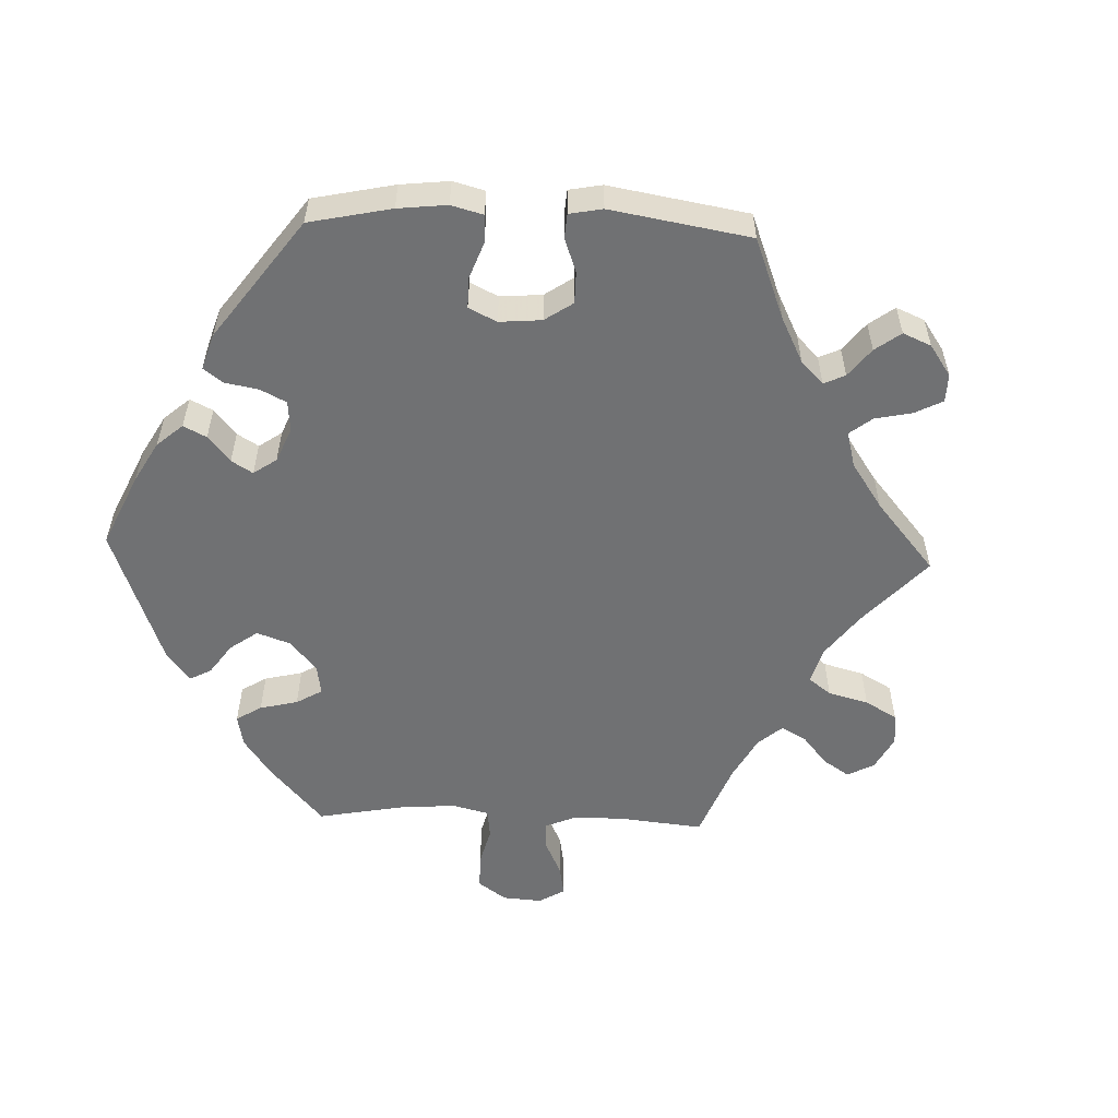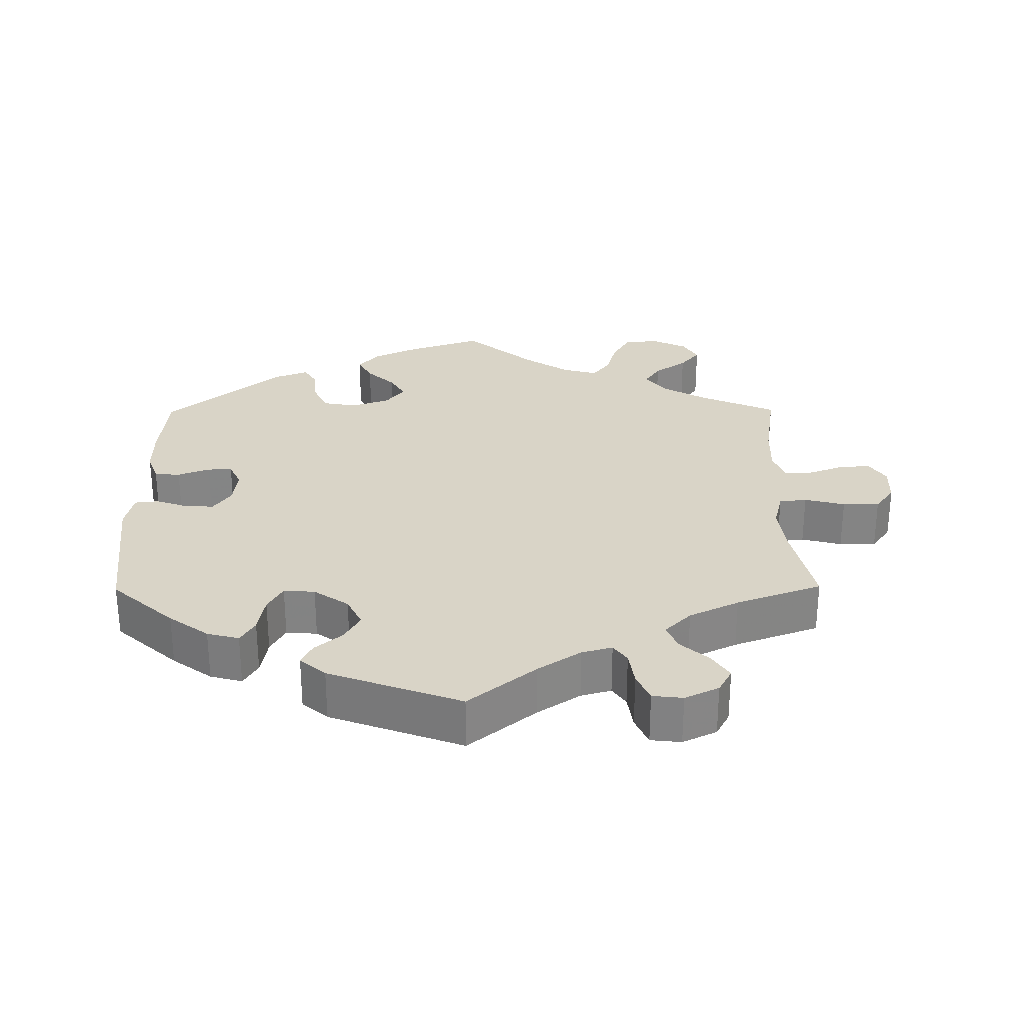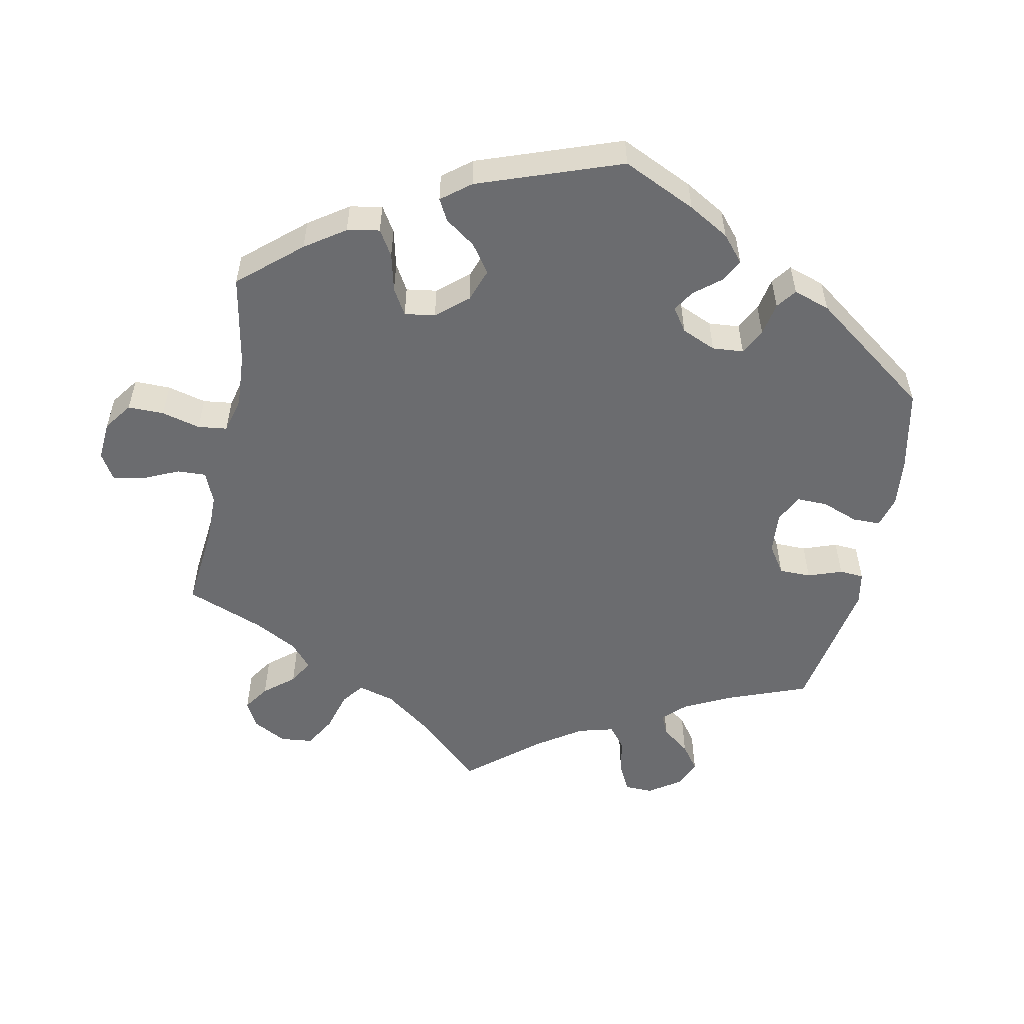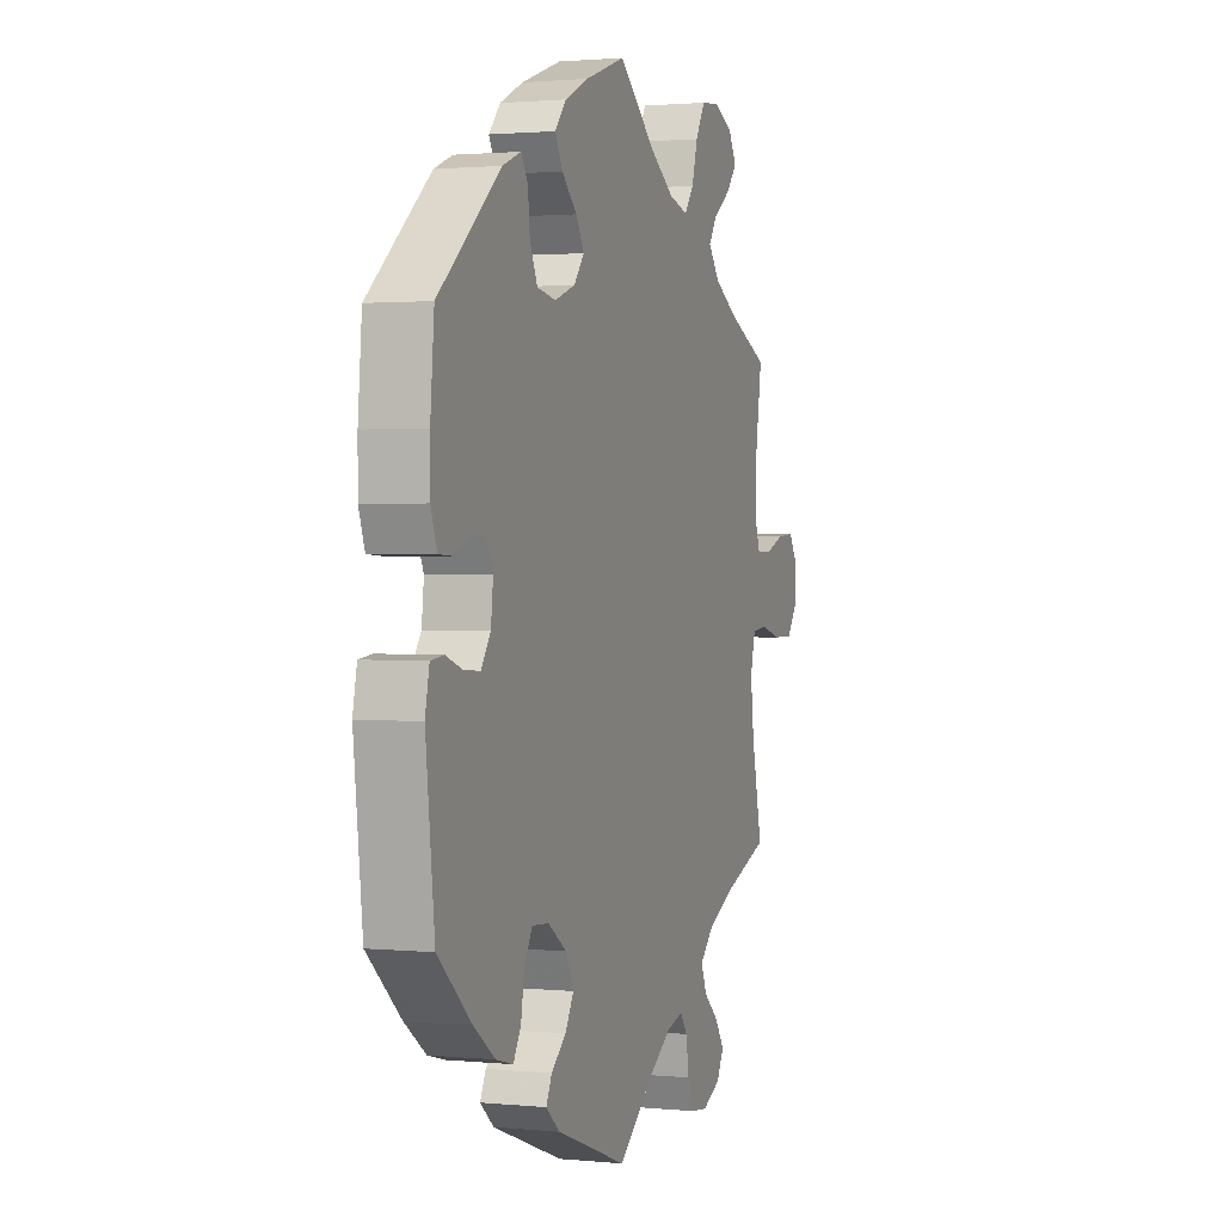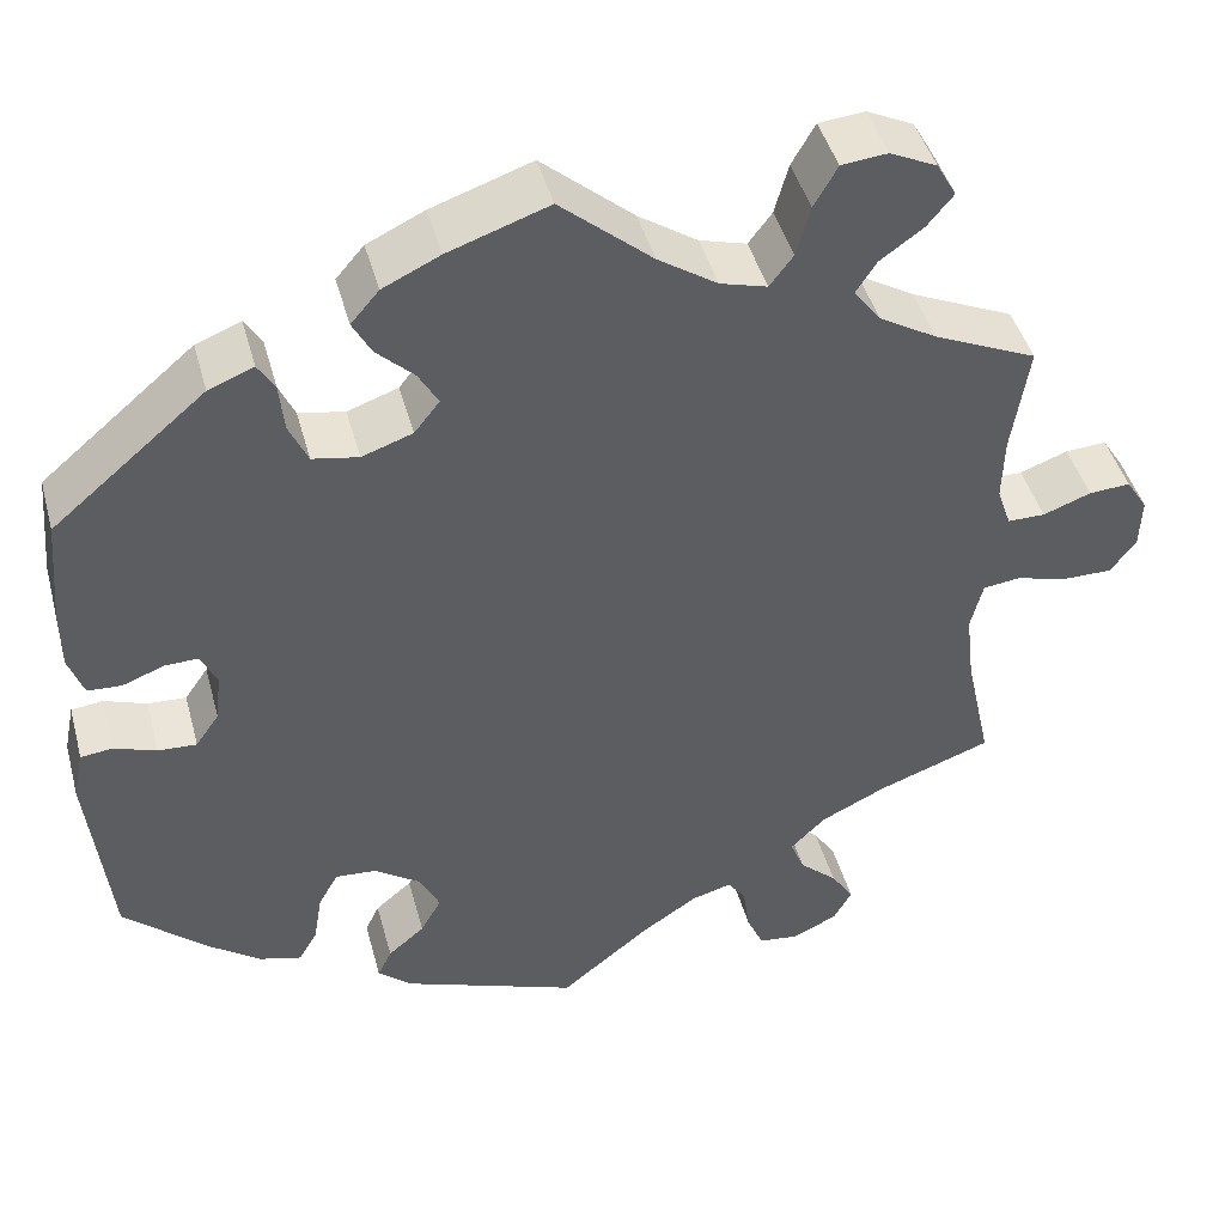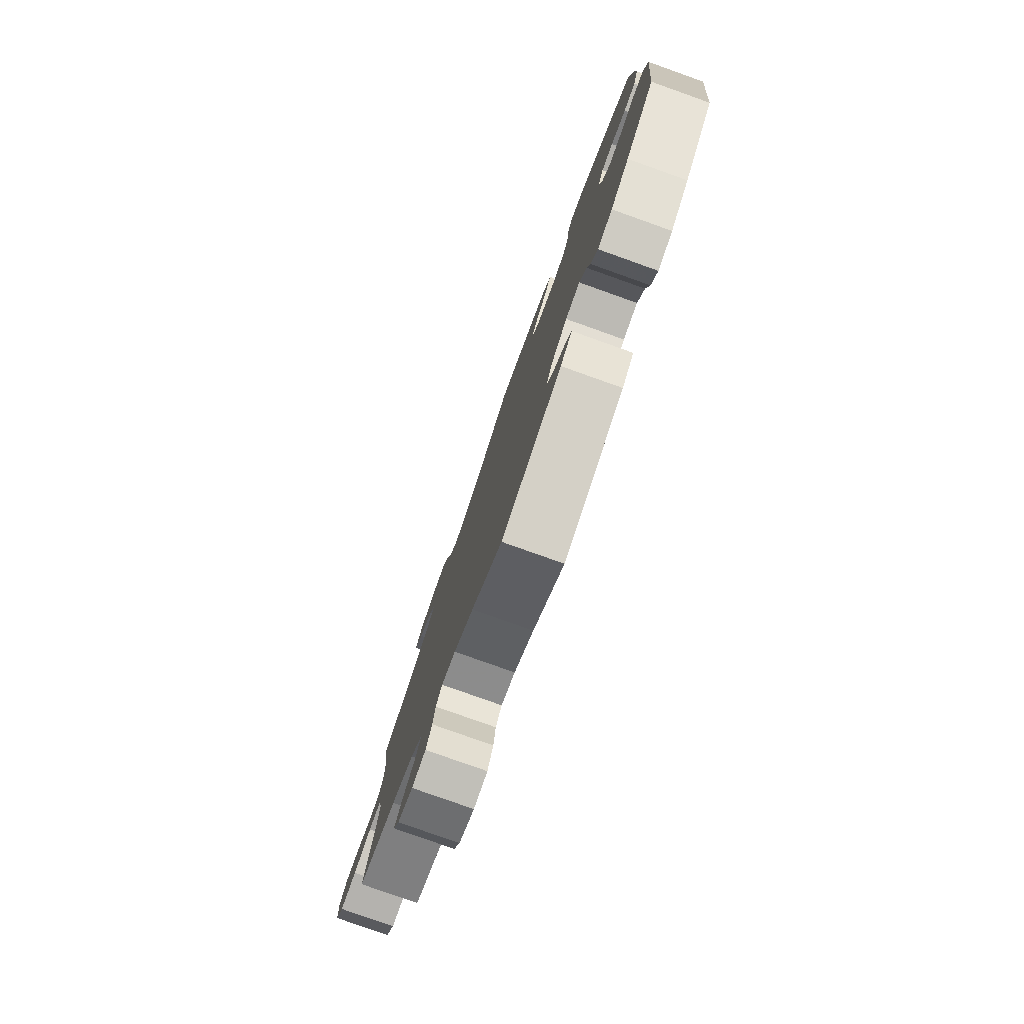
<metadata>
{"format":"obj","ext":"obj","renderer":"f3d","projection":"perspective","resolution":1024,"background":"white","views":[{"elev":-55.1,"azim":147.8,"up":"+Y"},{"elev":28.6,"azim":179.5,"up":"+Y"},{"elev":-53.7,"azim":48.6,"up":"+Y"},{"elev":1.5,"azim":109.6,"up":"+Z"},{"elev":44.6,"azim":165.0,"up":"+Z"},{"elev":-79.7,"azim":70.4,"up":"+Z"}]}
</metadata>
<code>
v -0.473 0.07 -0.162
v -0.464 0.07 -0.086
v -0.477 0.07 -0.034
v -0.516 0.07 -0.029
v -0.573 0.07 -0.044
v -0.625 0.07 -0.044
v -0.652 0.07 -0.007
v -0.654 0.07 0.047
v -0.631 0.07 0.083
v -0.587 0.07 0.08
v -0.536 0.07 0.061
v -0.496 0.07 0.061
v -0.481 0.07 0.104
v -0.483 0.07 0.173
v -0.501 0.07 0.289
v -0.391 0.07 0.338
v -0.33 0.07 0.374
v -0.301 0.07 0.412
v -0.323 0.07 0.446
v -0.369 0.07 0.479
v -0.397 0.07 0.513
v -0.376 0.07 0.55
v -0.326 0.07 0.574
v -0.277 0.07 0.569
v -0.252 0.07 0.525
v -0.237 0.07 0.471
v -0.212 0.07 0.438
v -0.162 0.07 0.452
v -0.099 0.07 0.494
v -0.001 0.07 0.578
v 0.106 0.07 0.541
v 0.167 0.07 0.512
v 0.197 0.07 0.477
v 0.177 0.07 0.44
v 0.137 0.07 0.402
v 0.116 0.07 0.365
v 0.143 0.07 0.331
v 0.197 0.07 0.312
v 0.246 0.07 0.321
v 0.266 0.07 0.365
v 0.271 0.07 0.417
v 0.289 0.07 0.446
v 0.337 0.07 0.427
v 0.5 0.07 0.289
v 0.51 0.07 0.176
v 0.51 0.07 0.11
v 0.494 0.07 0.065
v 0.458 0.07 0.063
v 0.413 0.07 0.08
v 0.378 0.07 0.081
v 0.361 0.07 0.045
v 0.367 0.07 -0.007
v 0.392 0.07 -0.043
v 0.433 0.07 -0.041
v 0.478 0.07 -0.025
v 0.512 0.07 -0.029
v 0.523 0.07 -0.082
v 0.5 0.07 -0.289
v 0.412 0.07 -0.368
v 0.356 0.07 -0.409
v 0.311 0.07 -0.421
v 0.291 0.07 -0.387
v 0.282 0.07 -0.333
v 0.261 0.07 -0.295
v 0.217 0.07 -0.298
v 0.168 0.07 -0.332
v 0.147 0.07 -0.375
v 0.169 0.07 -0.414
v 0.208 0.07 -0.447
v 0.223 0.07 -0.478
v 0.187 0.07 -0.509
v 0 0.07 -0.578
v -0.095 0.07 -0.501
v -0.155 0.07 -0.461
v -0.198 0.07 -0.449
v -0.217 0.07 -0.476
v -0.224 0.07 -0.526
v -0.242 0.07 -0.567
v -0.285 0.07 -0.572
v -0.333 0.07 -0.549
v -0.352 0.07 -0.514
v -0.328 0.07 -0.477
v -0.288 0.07 -0.441
v -0.273 0.07 -0.404
v -0.31 0.07 -0.367
v -0.38 0.07 -0.333
v -0.501 0.07 -0.289
v -0.473 0 -0.162
v -0.464 0 -0.086
v -0.477 0 -0.034
v -0.516 0 -0.029
v -0.573 0 -0.044
v -0.625 0 -0.044
v -0.652 0 -0.007
v -0.654 0 0.047
v -0.631 0 0.083
v -0.587 0 0.08
v -0.536 0 0.061
v -0.496 0 0.061
v -0.481 0 0.104
v -0.483 0 0.173
v -0.501 0 0.289
v -0.391 0 0.338
v -0.33 0 0.374
v -0.301 0 0.412
v -0.323 0 0.446
v -0.369 0 0.479
v -0.397 0 0.513
v -0.376 0 0.55
v -0.326 0 0.574
v -0.277 0 0.569
v -0.252 0 0.525
v -0.237 0 0.471
v -0.212 0 0.438
v -0.162 0 0.452
v -0.099 0 0.494
v -0.001 0 0.578
v 0.106 0 0.541
v 0.167 0 0.512
v 0.197 0 0.477
v 0.177 0 0.44
v 0.137 0 0.402
v 0.116 0 0.365
v 0.143 0 0.331
v 0.197 0 0.312
v 0.246 0 0.321
v 0.266 0 0.365
v 0.271 0 0.417
v 0.289 0 0.446
v 0.337 0 0.427
v 0.5 0 0.289
v 0.51 0 0.176
v 0.51 0 0.11
v 0.494 0 0.065
v 0.458 0 0.063
v 0.413 0 0.08
v 0.378 0 0.081
v 0.361 0 0.045
v 0.367 0 -0.007
v 0.392 0 -0.043
v 0.433 0 -0.041
v 0.478 0 -0.025
v 0.512 0 -0.029
v 0.523 0 -0.082
v 0.5 0 -0.289
v 0.412 0 -0.368
v 0.356 0 -0.409
v 0.311 0 -0.421
v 0.291 0 -0.387
v 0.282 0 -0.333
v 0.261 0 -0.295
v 0.217 0 -0.298
v 0.168 0 -0.332
v 0.147 0 -0.375
v 0.169 0 -0.414
v 0.208 0 -0.447
v 0.223 0 -0.478
v 0.187 0 -0.509
v 0 0 -0.578
v -0.095 0 -0.501
v -0.155 0 -0.461
v -0.198 0 -0.449
v -0.217 0 -0.476
v -0.224 0 -0.526
v -0.242 0 -0.567
v -0.285 0 -0.572
v -0.333 0 -0.549
v -0.352 0 -0.514
v -0.328 0 -0.477
v -0.288 0 -0.441
v -0.273 0 -0.404
v -0.31 0 -0.367
v -0.38 0 -0.333
v -0.501 0 -0.289
f 86 87 1
f 85 86 1 2
f 84 85 2 3
f 80 81 82 83
f 78 79 80 83
f 76 77 78 83
f 75 76 83 84
f 74 75 84 3
f 70 71 72 73
f 68 69 70 73
f 67 68 73 74
f 66 67 74 3
f 60 61 62 63
f 60 63 64
f 59 60 64
f 58 59 64
f 57 58 64
f 54 55 56 57
f 53 54 57 64
f 52 53 64 65
f 46 47 48 49
f 46 49 50
f 45 46 50
f 44 45 50
f 43 44 50
f 40 41 42 43
f 39 40 43 50
f 38 39 50 51
f 32 33 34 35
f 32 35 36
f 29 30 31 32
f 28 29 32 36
f 27 28 36 37
f 23 24 25 26
f 23 26 27
f 22 23 27
f 19 20 21 22
f 18 19 22 27
f 17 18 27 37
f 14 15 16
f 13 14 16 17
f 12 13 17 37
f 8 9 10 11
f 8 11 12
f 7 8 12
f 4 5 6 7
f 3 4 7 12
f 51 52 65 66
f 37 38 51 66
f 3 12 37 66
f 88 174 173
f 89 88 173 172
f 90 89 172 171
f 170 169 168 167
f 170 167 166 165
f 170 165 164 163
f 171 170 163 162
f 90 171 162 161
f 160 159 158 157
f 160 157 156 155
f 161 160 155 154
f 90 161 154 153
f 150 149 148 147
f 151 150 147
f 151 147 146
f 151 146 145
f 151 145 144
f 144 143 142 141
f 151 144 141 140
f 152 151 140 139
f 136 135 134 133
f 137 136 133
f 137 133 132
f 137 132 131
f 137 131 130
f 130 129 128 127
f 137 130 127 126
f 138 137 126 125
f 122 121 120 119
f 123 122 119
f 119 118 117 116
f 123 119 116 115
f 124 123 115 114
f 113 112 111 110
f 114 113 110
f 114 110 109
f 109 108 107 106
f 114 109 106 105
f 124 114 105 104
f 103 102 101
f 104 103 101 100
f 124 104 100 99
f 98 97 96 95
f 99 98 95
f 99 95 94
f 94 93 92 91
f 99 94 91 90
f 153 152 139 138
f 153 138 125 124
f 153 124 99 90
f 1 88 89 2
f 2 89 90 3
f 3 90 91 4
f 4 91 92 5
f 5 92 93 6
f 6 93 94 7
f 7 94 95 8
f 8 95 96 9
f 9 96 97 10
f 10 97 98 11
f 11 98 99 12
f 12 99 100 13
f 13 100 101 14
f 14 101 102 15
f 15 102 103 16
f 16 103 104 17
f 17 104 105 18
f 18 105 106 19
f 19 106 107 20
f 20 107 108 21
f 21 108 109 22
f 22 109 110 23
f 23 110 111 24
f 24 111 112 25
f 25 112 113 26
f 26 113 114 27
f 27 114 115 28
f 28 115 116 29
f 29 116 117 30
f 30 117 118 31
f 31 118 119 32
f 32 119 120 33
f 33 120 121 34
f 34 121 122 35
f 35 122 123 36
f 36 123 124 37
f 37 124 125 38
f 38 125 126 39
f 39 126 127 40
f 40 127 128 41
f 41 128 129 42
f 42 129 130 43
f 43 130 131 44
f 44 131 132 45
f 45 132 133 46
f 46 133 134 47
f 47 134 135 48
f 48 135 136 49
f 49 136 137 50
f 50 137 138 51
f 51 138 139 52
f 52 139 140 53
f 53 140 141 54
f 54 141 142 55
f 55 142 143 56
f 56 143 144 57
f 57 144 145 58
f 58 145 146 59
f 59 146 147 60
f 60 147 148 61
f 61 148 149 62
f 62 149 150 63
f 63 150 151 64
f 64 151 152 65
f 65 152 153 66
f 66 153 154 67
f 67 154 155 68
f 68 155 156 69
f 69 156 157 70
f 70 157 158 71
f 71 158 159 72
f 72 159 160 73
f 73 160 161 74
f 74 161 162 75
f 75 162 163 76
f 76 163 164 77
f 77 164 165 78
f 78 165 166 79
f 79 166 167 80
f 80 167 168 81
f 81 168 169 82
f 82 169 170 83
f 83 170 171 84
f 84 171 172 85
f 85 172 173 86
f 86 173 174 87
f 87 174 88 1

</code>
